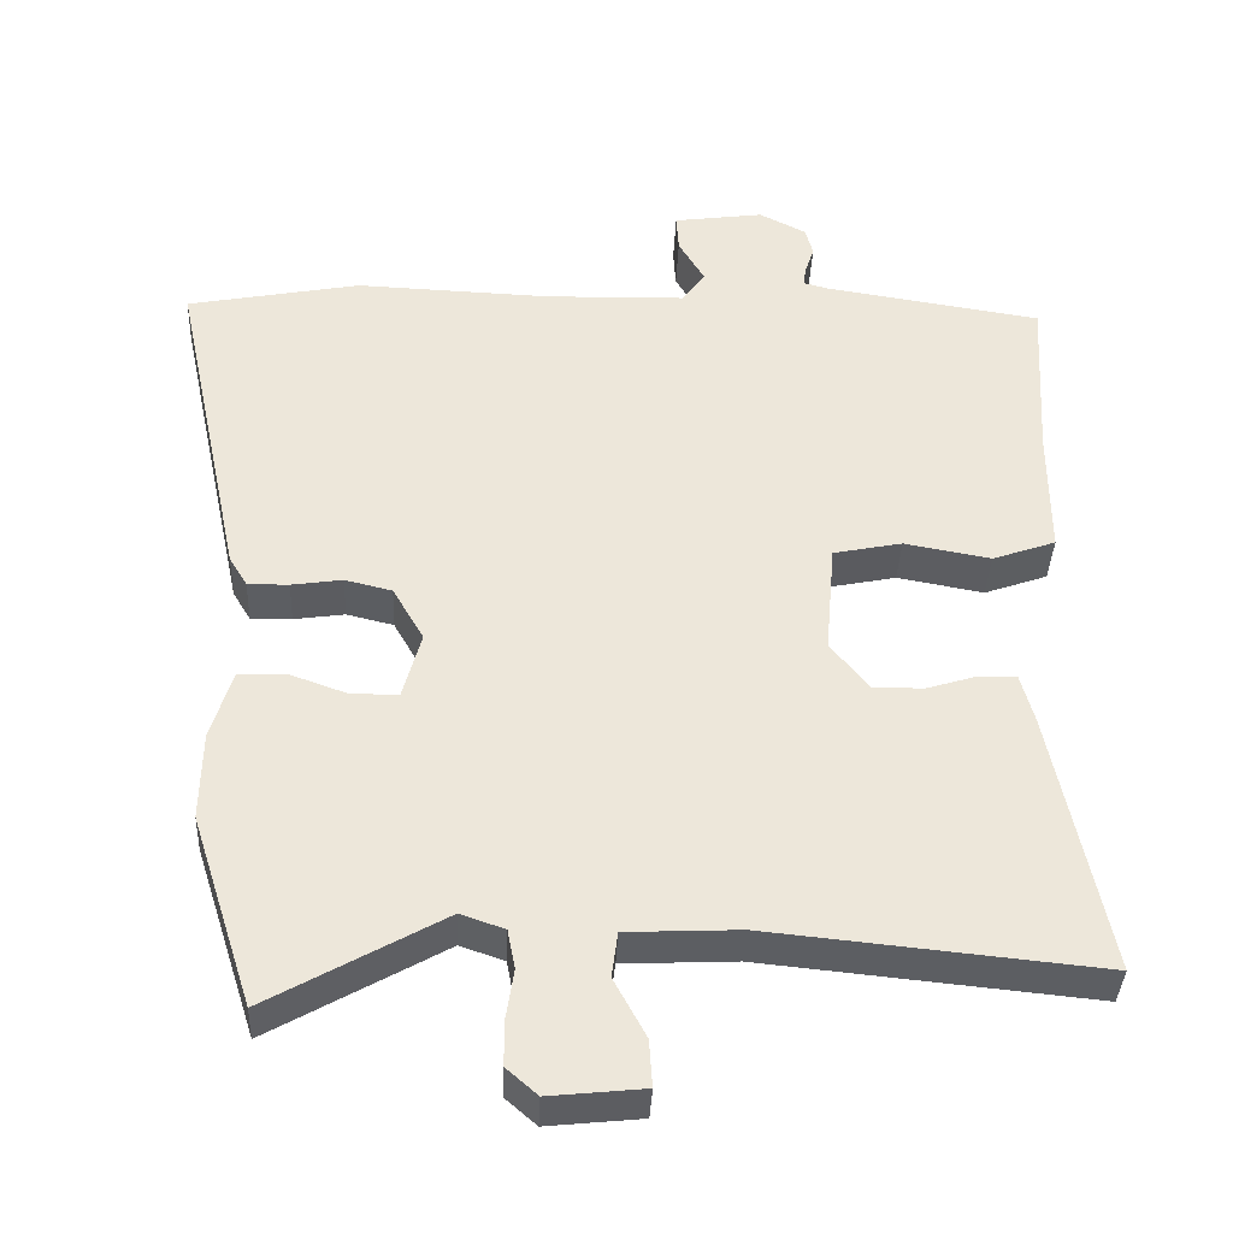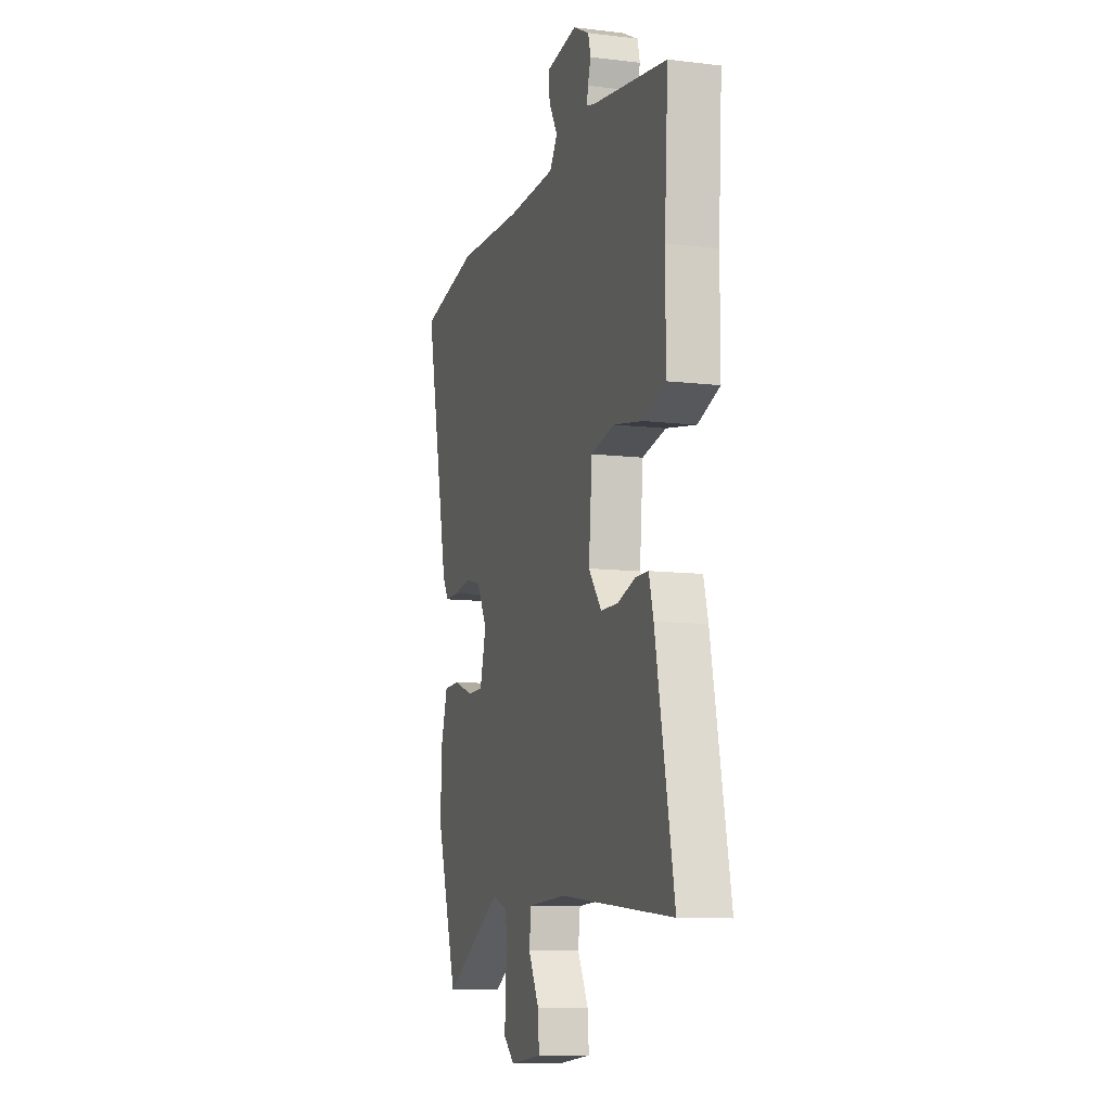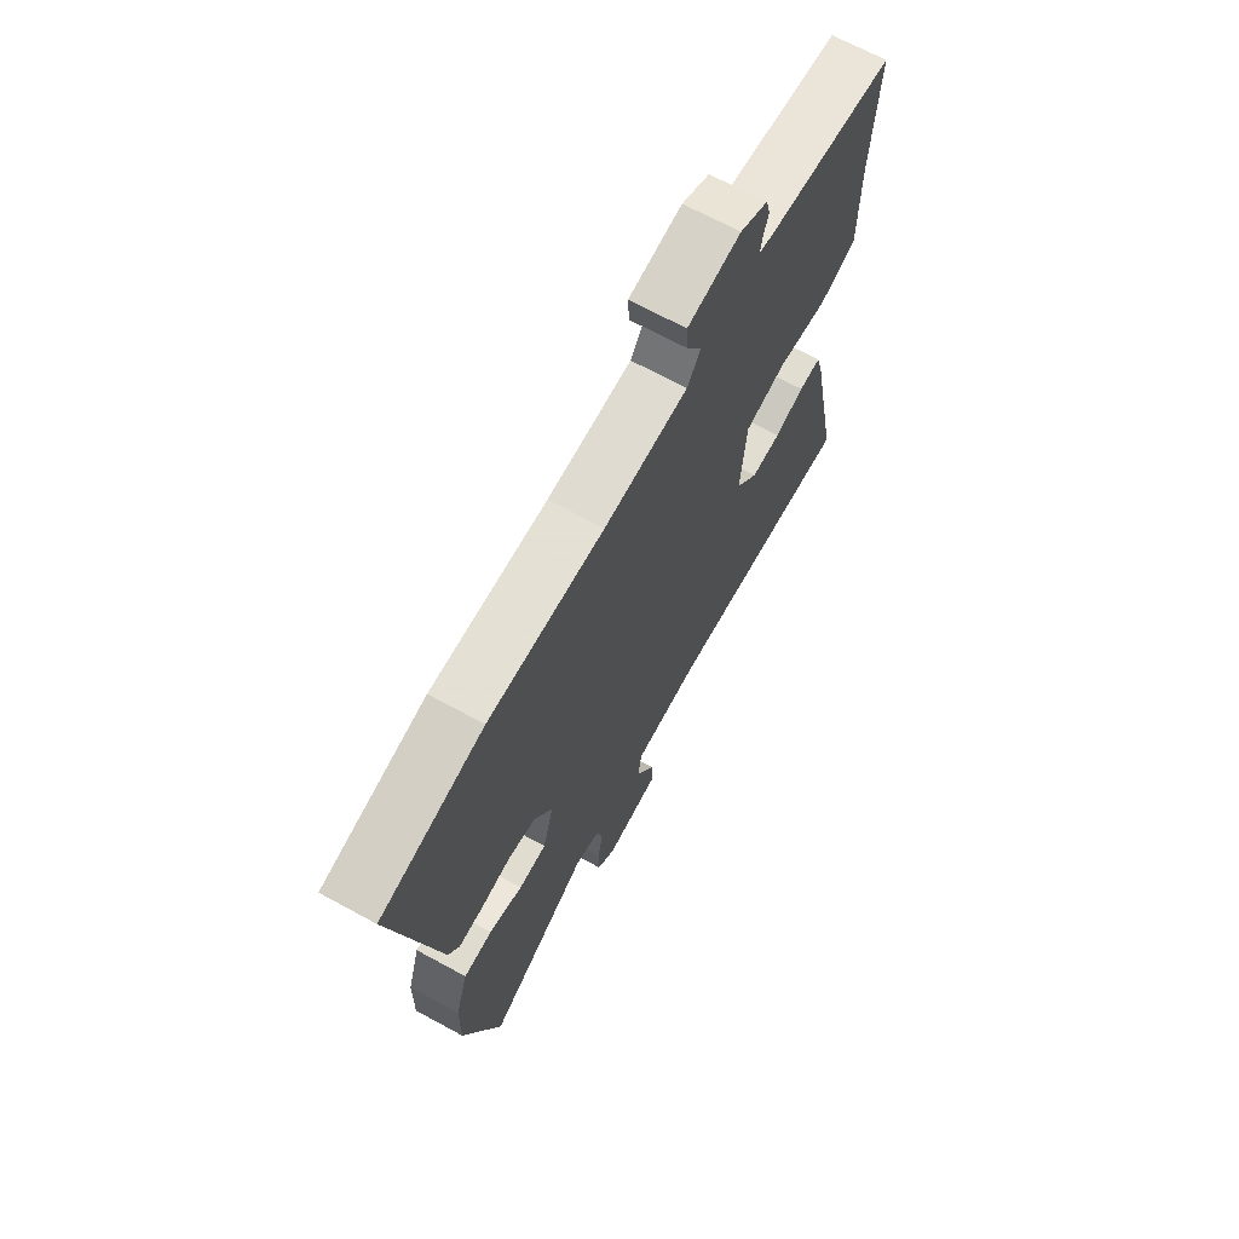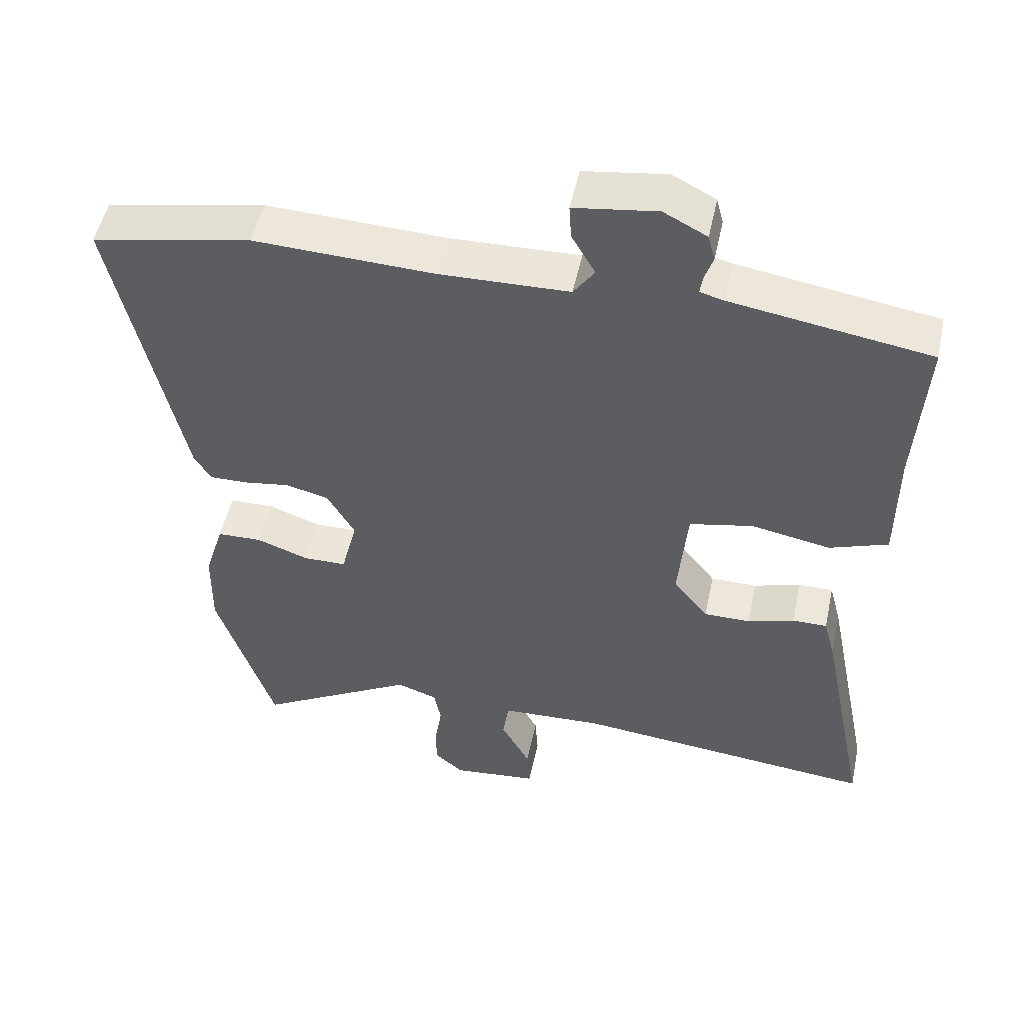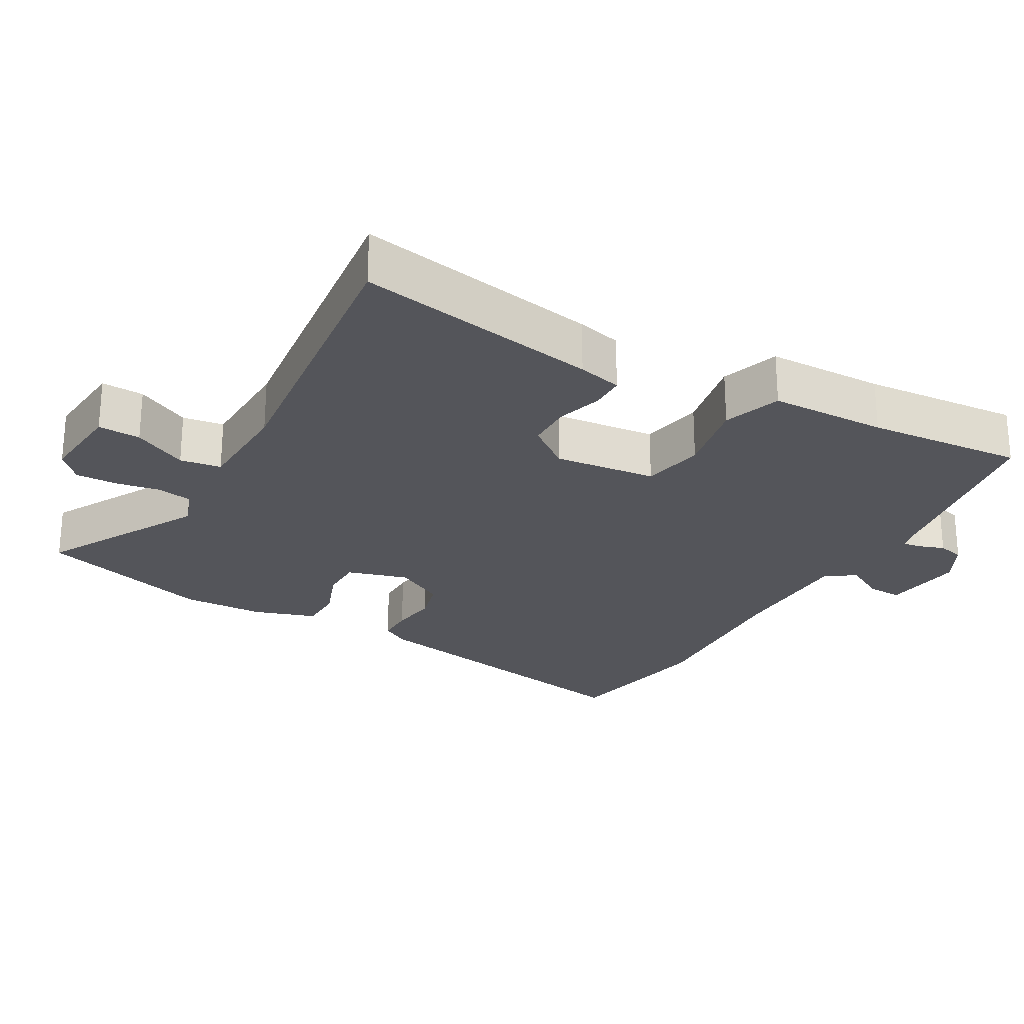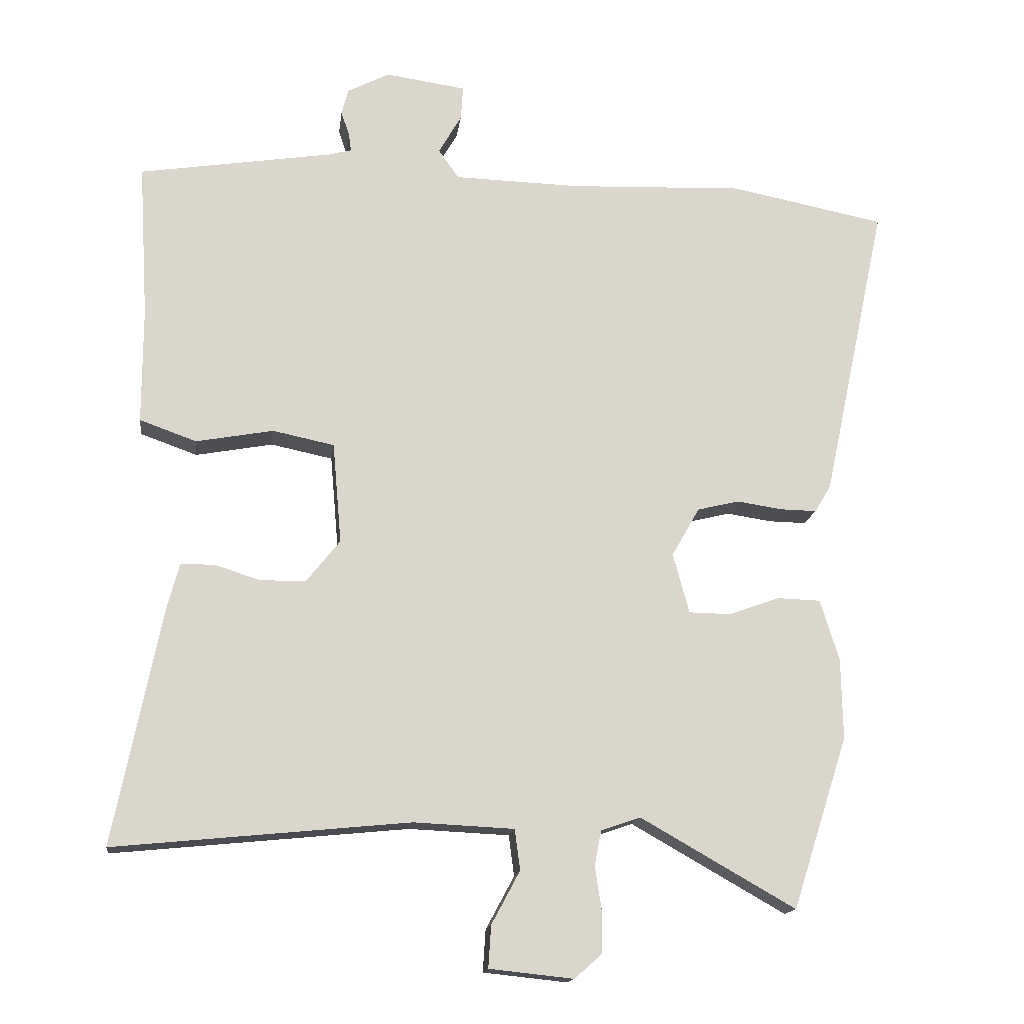
<metadata>
{"format":"obj","ext":"obj","renderer":"f3d","projection":"perspective","resolution":1024,"background":"white","views":[{"elev":-38.1,"azim":177.5,"up":"+Z"},{"elev":-10.2,"azim":-107.1,"up":"+Z"},{"elev":68.5,"azim":118.6,"up":"+Z"},{"elev":51.1,"azim":-168.0,"up":"+Z"},{"elev":-24.9,"azim":-118.5,"up":"+Y"},{"elev":-15.6,"azim":-7.2,"up":"+Z"}]}
</metadata>
<code>
v 0.545 0.07 -0.36
v 0.463 0.07 -0.614
v 0.234 0.07 -0.484
v 0.176 0.07 -0.504
v 0.166 0.07 -0.556
v 0.176 0.07 -0.621
v 0.176 0.07 -0.681
v 0.135 0.07 -0.717
v 0.011 0.07 -0.704
v 0.015 0.07 -0.642
v 0.057 0.07 -0.564
v 0.049 0.07 -0.504
v -0.099 0.07 -0.497
v -0.534 0.07 -0.54
v -0.463 0.07 -0.187
v -0.446 0.07 -0.123
v -0.396 0.07 -0.123
v -0.329 0.07 -0.144
v -0.262 0.07 -0.144
v -0.212 0.07 -0.081
v -0.225 0.07 0.068
v -0.316 0.07 0.087
v -0.43 0.07 0.066
v -0.514 0.07 0.096
v -0.514 0.07 0.267
v -0.528 0.07 0.496
v -0.242 0.07 0.541
v -0.208 0.07 0.55
v -0.212 0.07 0.577
v -0.224 0.07 0.613
v -0.214 0.07 0.651
v -0.152 0.07 0.683
v -0.033 0.07 0.666
v -0.036 0.07 0.616
v -0.07 0.07 0.557
v -0.04 0.07 0.514
v 0.147 0.07 0.509
v 0.404 0.07 0.519
v 0.633 0.07 0.474
v 0.538 0.07 0.031
v 0.514 0.07 -0.009
v 0.46 0.07 -0.008
v 0.393 0.07 0.002
v 0.331 0.07 -0.013
v 0.29 0.07 -0.085
v 0.314 0.07 -0.174
v 0.376 0.07 -0.175
v 0.451 0.07 -0.148
v 0.515 0.07 -0.15
v 0.543 0.07 -0.241
v 0.545 0 -0.36
v 0.463 0 -0.614
v 0.234 0 -0.484
v 0.176 0 -0.504
v 0.166 0 -0.556
v 0.176 0 -0.621
v 0.176 0 -0.681
v 0.135 0 -0.717
v 0.011 0 -0.704
v 0.015 0 -0.642
v 0.057 0 -0.564
v 0.049 0 -0.504
v -0.099 0 -0.497
v -0.534 0 -0.54
v -0.463 0 -0.187
v -0.446 0 -0.123
v -0.396 0 -0.123
v -0.329 0 -0.144
v -0.262 0 -0.144
v -0.212 0 -0.081
v -0.225 0 0.068
v -0.316 0 0.087
v -0.43 0 0.066
v -0.514 0 0.096
v -0.514 0 0.267
v -0.528 0 0.496
v -0.242 0 0.541
v -0.208 0 0.55
v -0.212 0 0.577
v -0.224 0 0.613
v -0.214 0 0.651
v -0.152 0 0.683
v -0.033 0 0.666
v -0.036 0 0.616
v -0.07 0 0.557
v -0.04 0 0.514
v 0.147 0 0.509
v 0.404 0 0.519
v 0.633 0 0.474
v 0.538 0 0.031
v 0.514 0 -0.009
v 0.46 0 -0.008
v 0.393 0 0.002
v 0.331 0 -0.013
v 0.29 0 -0.085
v 0.314 0 -0.174
v 0.376 0 -0.175
v 0.451 0 -0.148
v 0.515 0 -0.15
v 0.543 0 -0.241
f 47 48 49 50
f 46 47 50 1
f 40 41 42 43
f 38 39 40 43
f 37 38 43 44
f 36 37 44 45
f 32 33 34 35
f 30 31 32 35
f 29 30 35 36
f 28 29 36 45
f 25 26 27
f 22 23 24 25
f 21 22 25 27
f 20 21 27 28
f 15 16 17 18
f 13 14 15 18
f 12 13 18 19
f 8 9 10 11
f 8 11 12
f 5 6 7 8
f 4 5 8 12
f 3 4 12 19
f 46 1 2 3
f 20 28 45 46
f 3 19 20 46
f 100 99 98 97
f 51 100 97 96
f 93 92 91 90
f 93 90 89 88
f 94 93 88 87
f 95 94 87 86
f 85 84 83 82
f 85 82 81 80
f 86 85 80 79
f 95 86 79 78
f 77 76 75
f 75 74 73 72
f 77 75 72 71
f 78 77 71 70
f 68 67 66 65
f 68 65 64 63
f 69 68 63 62
f 61 60 59 58
f 62 61 58
f 58 57 56 55
f 62 58 55 54
f 69 62 54 53
f 53 52 51 96
f 96 95 78 70
f 96 70 69 53
f 1 51 52 2
f 2 52 53 3
f 3 53 54 4
f 4 54 55 5
f 5 55 56 6
f 6 56 57 7
f 7 57 58 8
f 8 58 59 9
f 9 59 60 10
f 10 60 61 11
f 11 61 62 12
f 12 62 63 13
f 13 63 64 14
f 14 64 65 15
f 15 65 66 16
f 16 66 67 17
f 17 67 68 18
f 18 68 69 19
f 19 69 70 20
f 20 70 71 21
f 21 71 72 22
f 22 72 73 23
f 23 73 74 24
f 24 74 75 25
f 25 75 76 26
f 26 76 77 27
f 27 77 78 28
f 28 78 79 29
f 29 79 80 30
f 30 80 81 31
f 31 81 82 32
f 32 82 83 33
f 33 83 84 34
f 34 84 85 35
f 35 85 86 36
f 36 86 87 37
f 37 87 88 38
f 38 88 89 39
f 39 89 90 40
f 40 90 91 41
f 41 91 92 42
f 42 92 93 43
f 43 93 94 44
f 44 94 95 45
f 45 95 96 46
f 46 96 97 47
f 47 97 98 48
f 48 98 99 49
f 49 99 100 50
f 50 100 51 1

</code>
